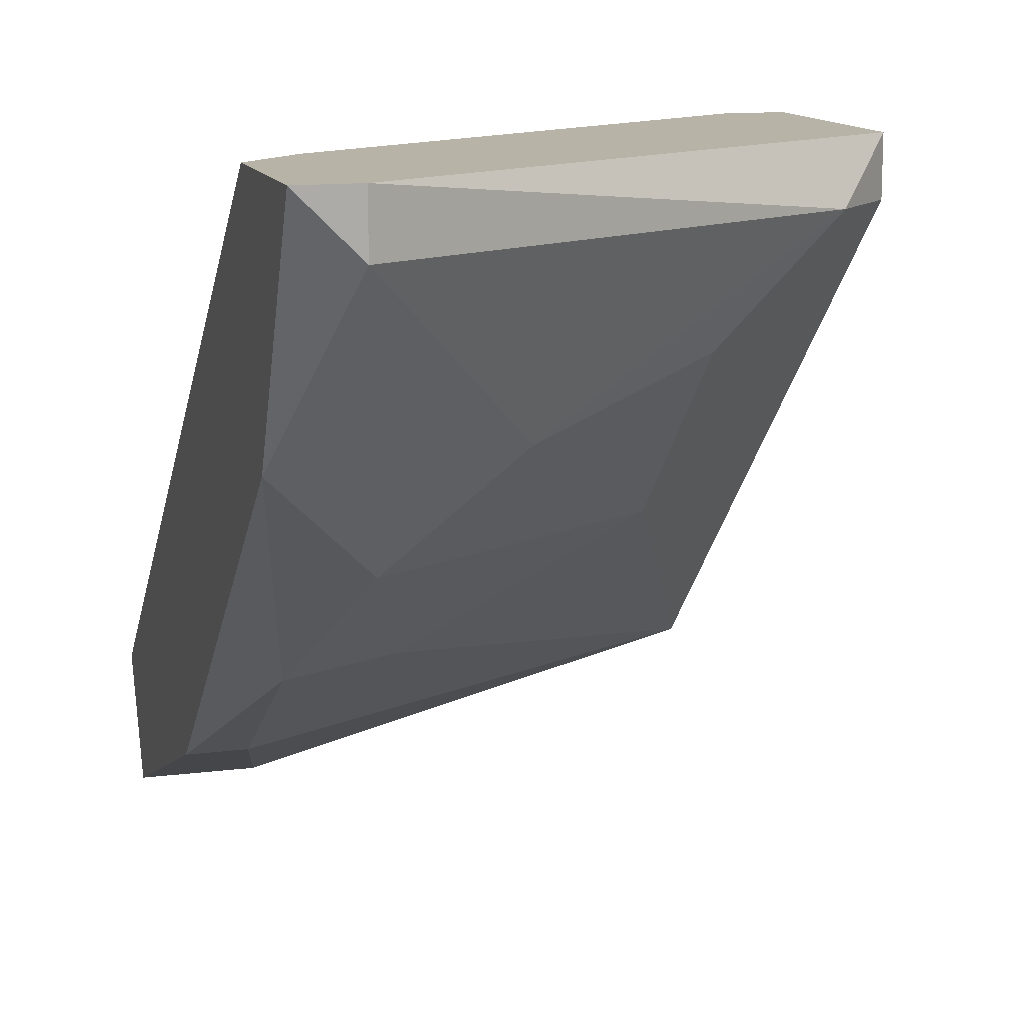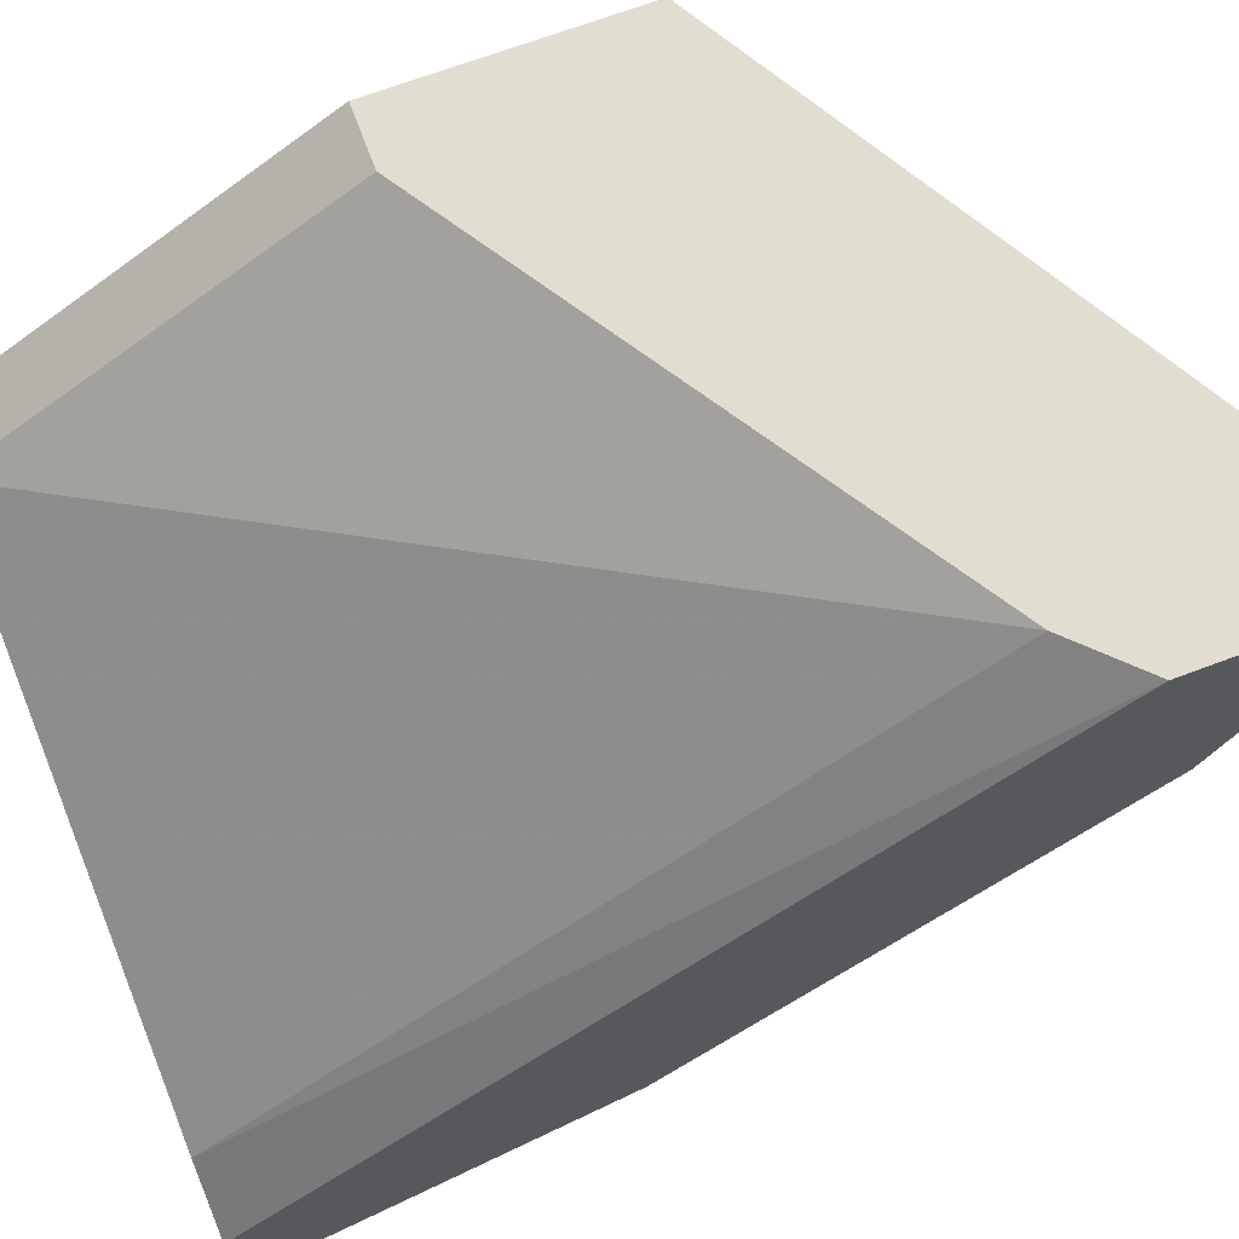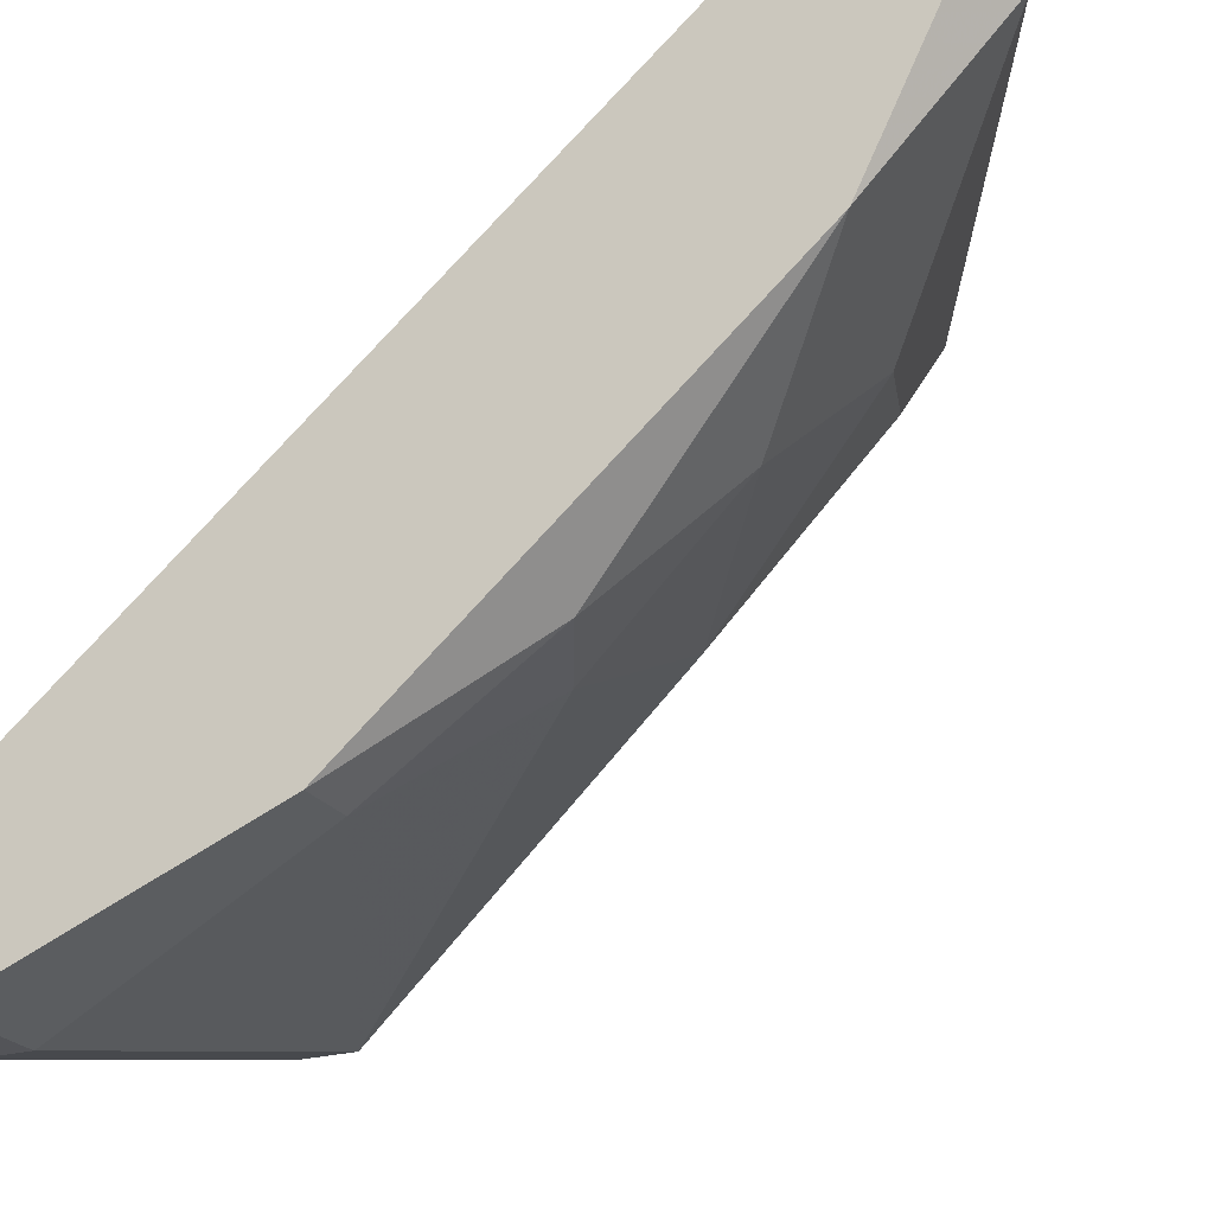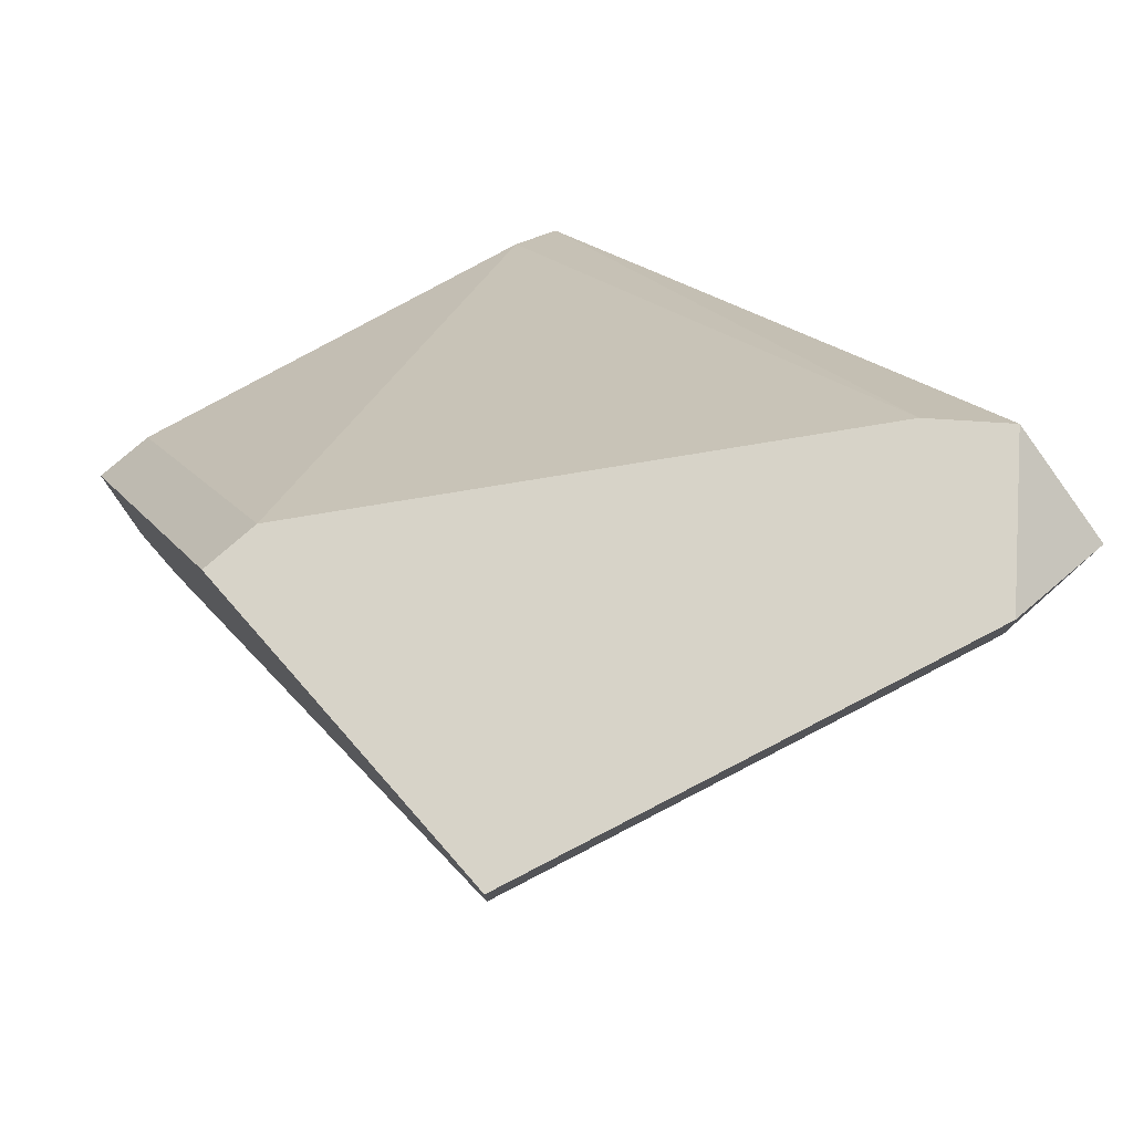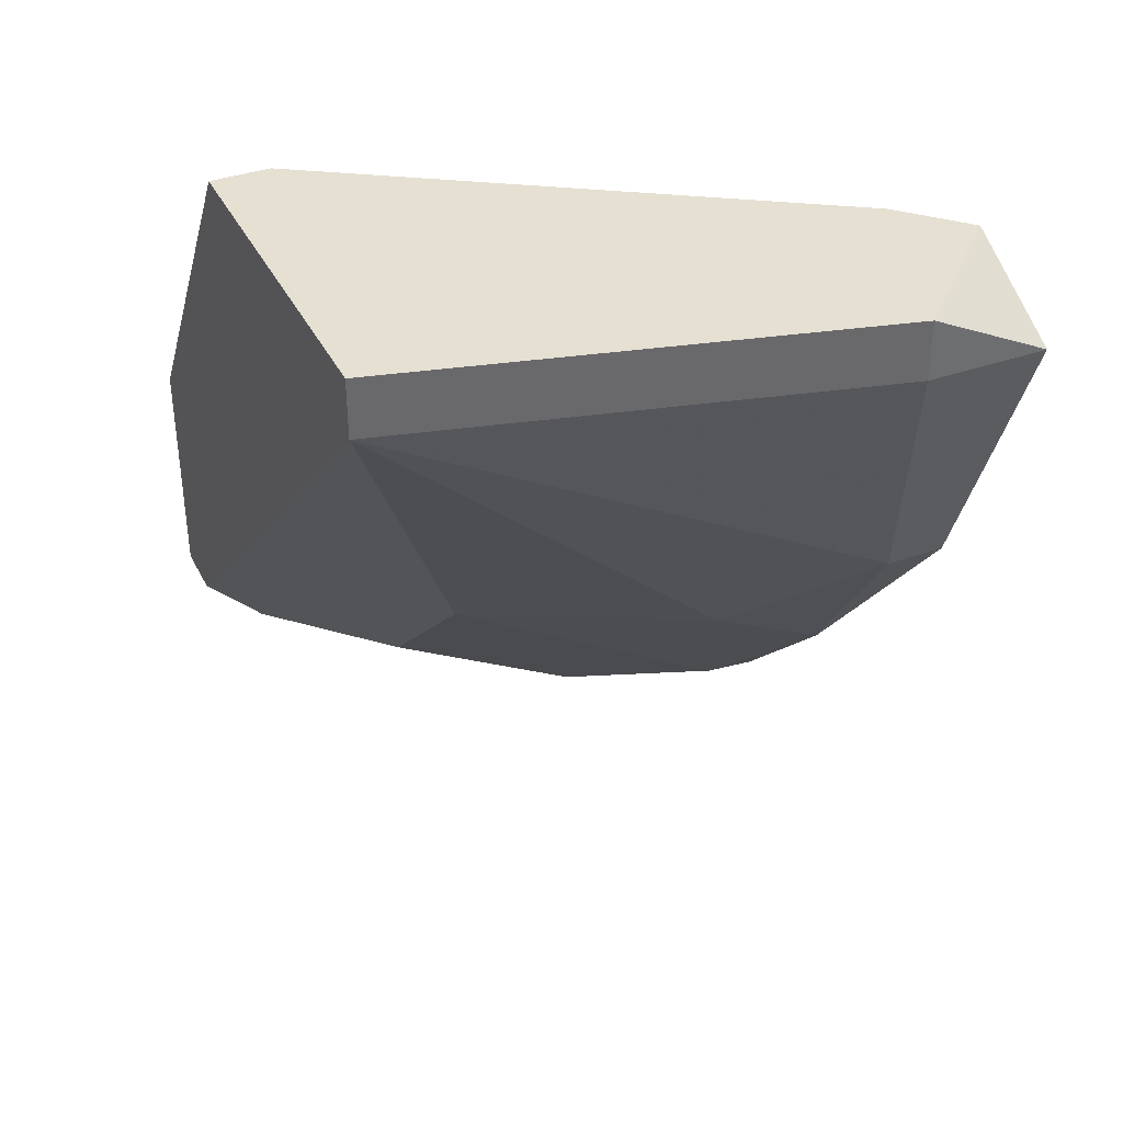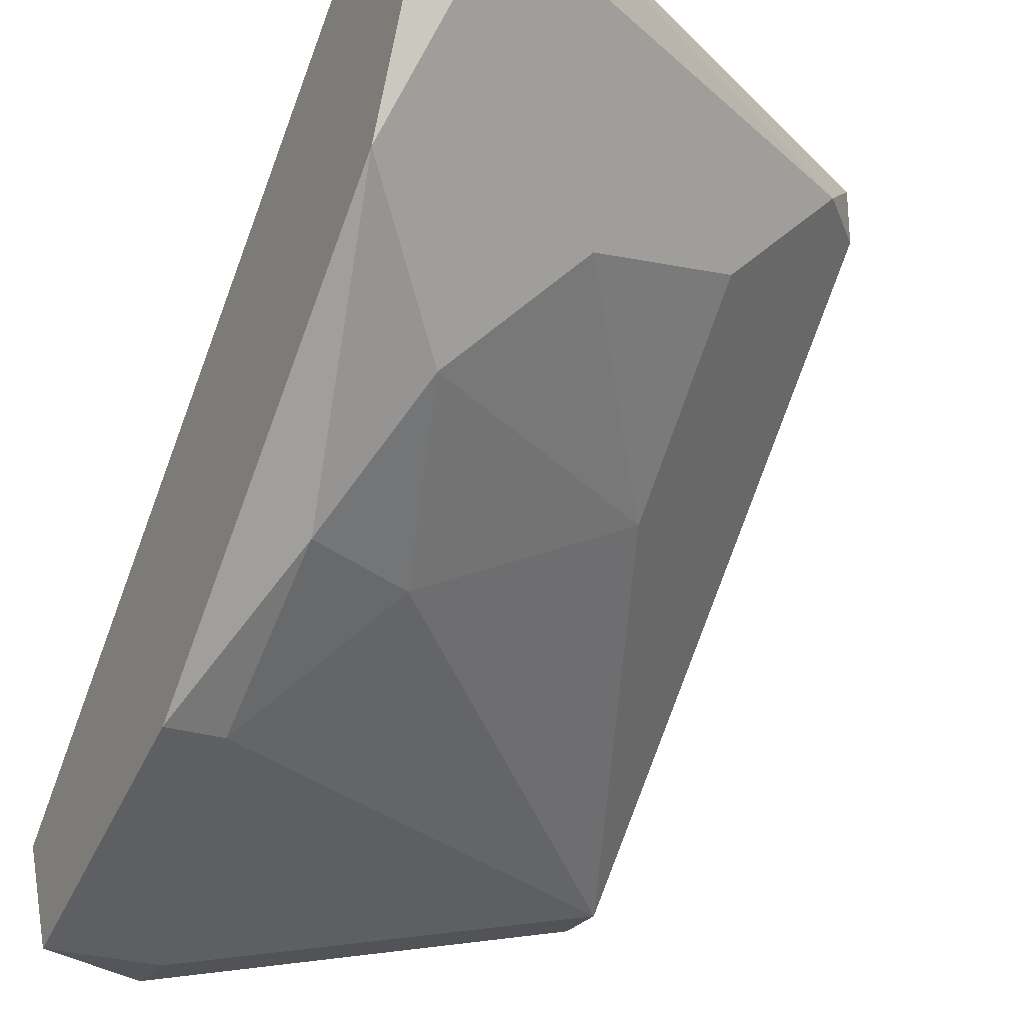
<metadata>
{"format":"obj","ext":"obj","renderer":"f3d","projection":"perspective","resolution":1024,"background":"white","views":[{"elev":12.9,"azim":-16.2,"up":"+Z"},{"elev":68.4,"azim":-110.7,"up":"+Z"},{"elev":-23.6,"azim":-64.3,"up":"+Z"},{"elev":76.8,"azim":138.6,"up":"+Y"},{"elev":37.6,"azim":155.7,"up":"+Y"},{"elev":-26.3,"azim":-27.4,"up":"+Z"}]}
</metadata>
<code>
v 0.004419 -0.01383 -0.03623
v 0.004419 -0.0159 -0.03623
v 0.004419 -0.03651 -0.02386
v 0.002356 -0.04476 -0.01355
v 0.002356 -0.04476 -0.01149
v 0.002356 -0.03239 -0.02798
v 0.002356 -0.01383 -0.03004
v 0.002356 -0.03651 -0.01149
v 0.002356 -0.02621 -0.03211
v 0.000293 -0.04476 -0.01149
v 0.000293 -0.03857 -0.01149
v 0.000293 -0.01383 -0.03211
v 0.000293 -0.0159 -0.03623
v 0.000293 -0.02621 -0.03211
v 0.000293 -0.04063 -0.01974
v 0.008544 -0.03857 -0.01974
v 0.01472 -0.03651 -0.01768
v 0.01472 -0.03032 -0.02386
v 0.02091 -0.02002 -0.01562
v 0.02091 -0.01383 -0.01974
v 0.02091 -0.01383 -0.03211
v 0.02091 -0.0159 -0.03211
v 0.02091 -0.03445 -0.01355
v 0.02091 -0.03445 -0.01149
v 0.02091 -0.02621 -0.01149
v 0.006479 -0.03032 -0.02798
v 0.01885 -0.01383 -0.01974
v 0.01885 -0.03651 -0.01355
v 0.01885 -0.02621 -0.01149
f 4 28 5
f 19 25 22
f 12 14 10
f 10 25 8
f 22 25 24
f 25 10 24
f 12 27 1
f 1 27 21
f 19 22 21
f 22 1 21
f 10 14 15
f 4 10 15
f 3 4 15
f 27 12 7
f 8 27 7
f 12 10 11
f 10 8 11
f 7 12 11
f 8 7 11
f 14 12 13
f 12 1 13
f 9 14 13
f 1 22 2
f 22 9 2
f 13 1 2
f 9 13 2
f 25 19 29
f 8 25 29
f 19 27 29
f 27 8 29
f 27 19 20
f 21 27 20
f 19 21 20
f 22 17 18
f 15 14 6
f 3 15 6
f 14 9 6
f 4 3 16
f 17 28 16
f 28 4 16
f 18 17 16
f 3 18 16
f 9 22 26
f 22 18 26
f 18 3 26
f 3 6 26
f 6 9 26
f 17 22 23
f 22 24 23
f 28 17 23
f 24 28 23
f 24 10 5
f 10 4 5
f 28 24 5

</code>
